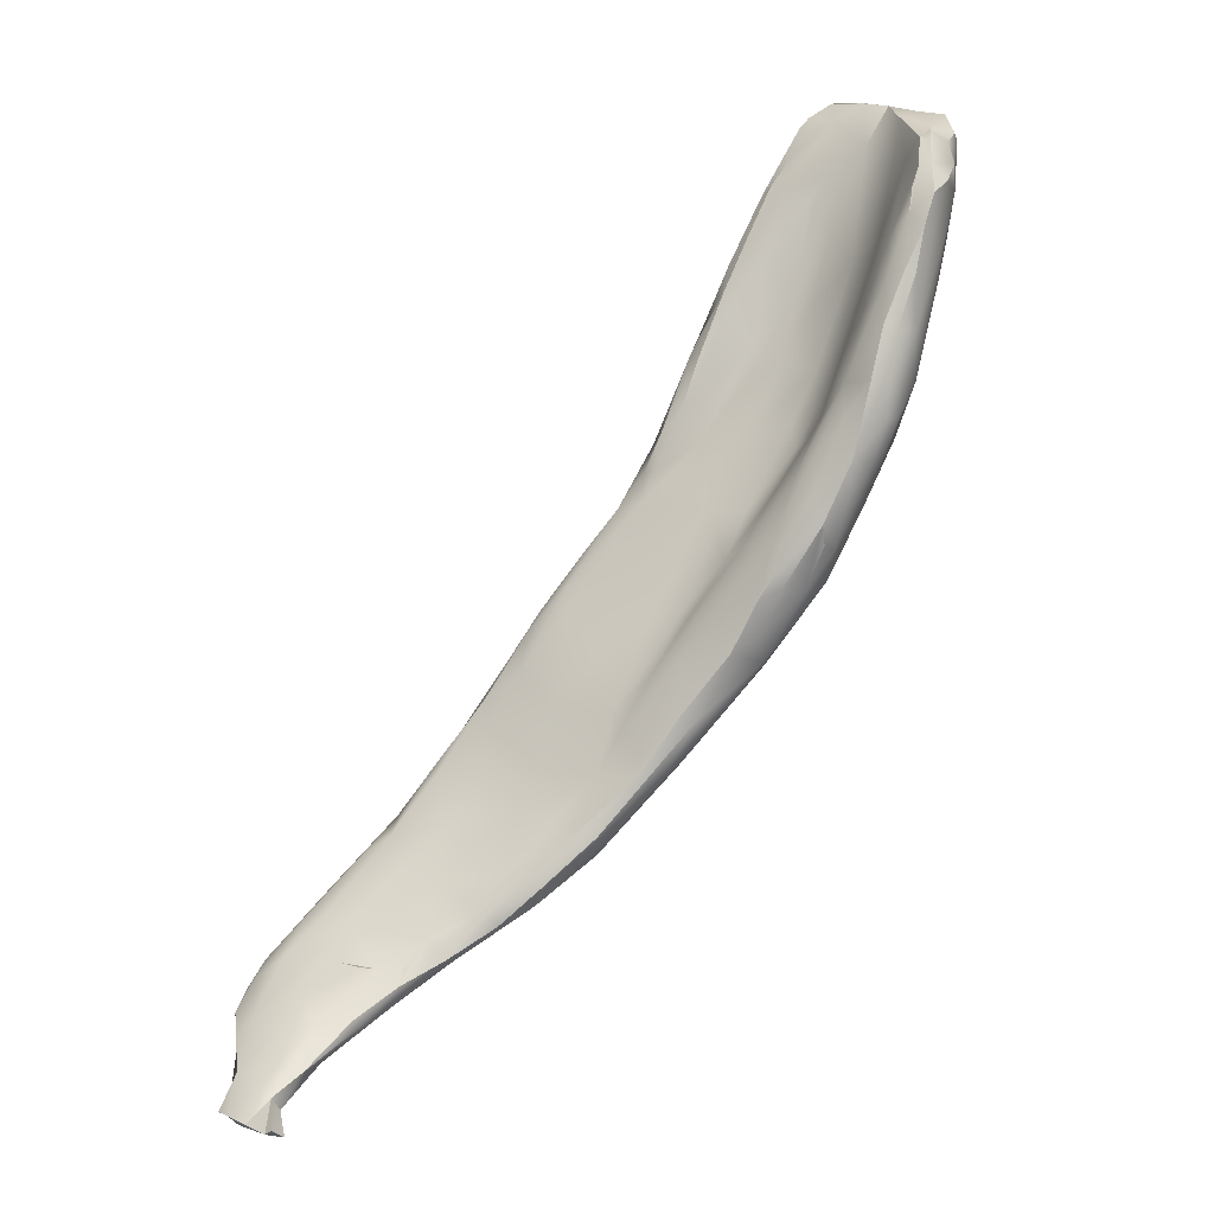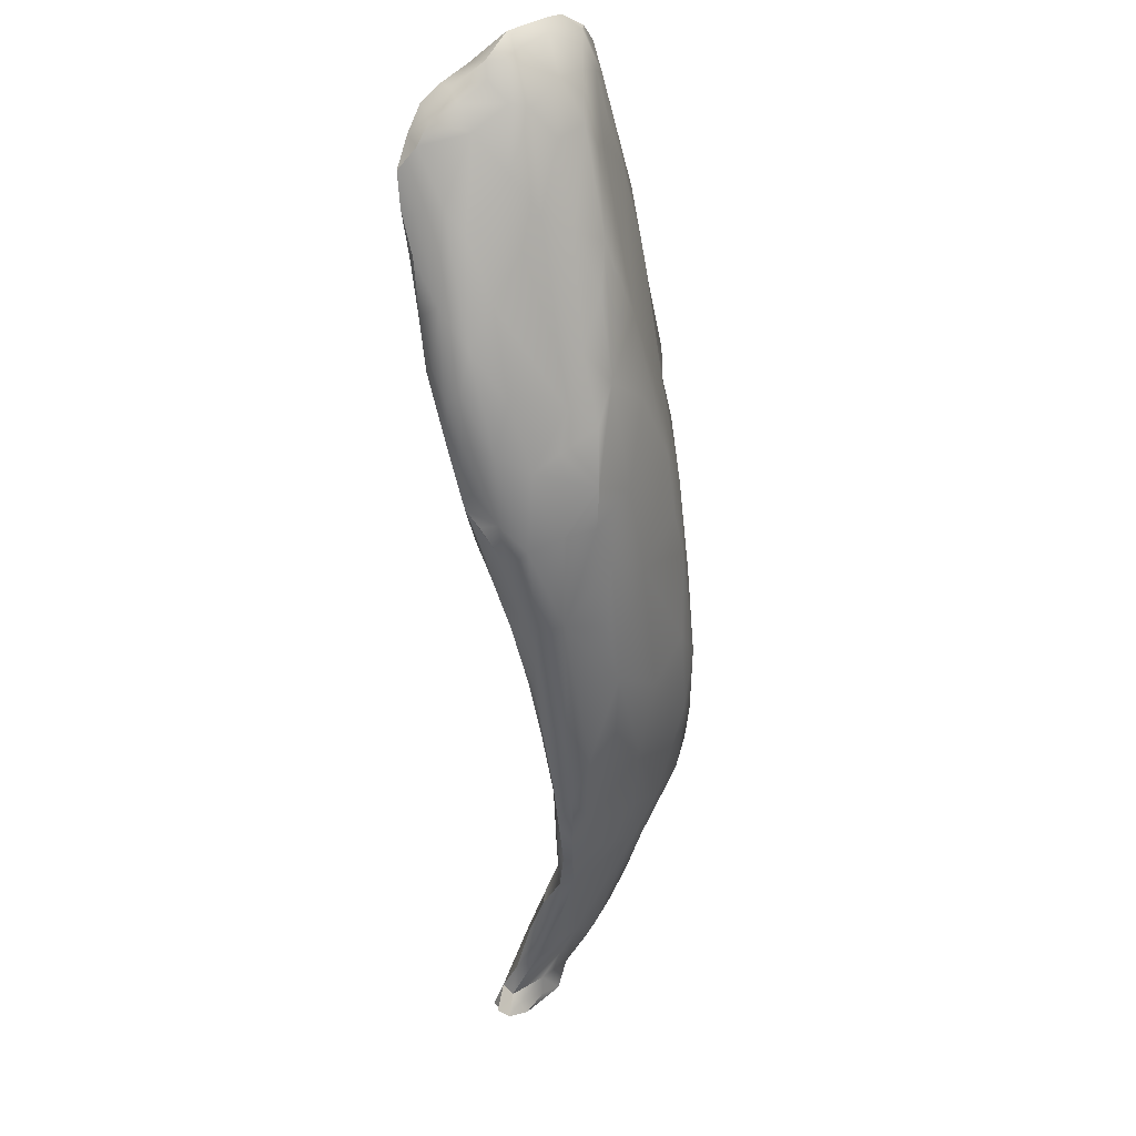
<metadata>
{"format":"obj","ext":"obj","renderer":"f3d","projection":"perspective","resolution":1024,"background":"white","views":[{"elev":-14.2,"azim":12.7,"up":"+Z"},{"elev":-2.2,"azim":94.7,"up":"+Z"}]}
</metadata>
<code>
v 39.43 -71.17 1466
v 39.54 -73.44 1465
v 39.24 -73.68 1465
v 39.57 -71.59 1466
v 39.18 -73.53 1464
v 39.39 -71.65 1467
v 39.17 -73 1467
v 39.19 -72.41 1467
v 38.96 -73.67 1465
v 38.8 -71.78 1468
v 38.74 -73.76 1464
v 39.1 -70.97 1467
v 38.39 -70.38 1464
v 38.97 -70.62 1467
v 38.15 -71.43 1468
v 38.09 -71.74 1460
v 38.44 -70.19 1467
v 38.31 -73.43 1464
v 38.18 -73.31 1461
v 38.16 -73.56 1463
v 38.78 -71.99 1462
v 38.75 -73.11 1462
v 38.47 -70.93 1468
v 38.66 -72.5 1461
v 37.69 -70.26 1468
v 37.82 -73.49 1461
v 37.71 -69.87 1462
v 37.61 -69.83 1466
v 37.23 -73.13 1461
v 37.81 -69.78 1463
v 36.83 -72.11 1458
v 36.83 -70.1 1468
v 36.8 -71.28 1466
v 36.39 -71.35 1462
v 36.68 -72.82 1458
v 36.32 -71 1468
v 35.62 -69.41 1459
v 37.21 -70.27 1468
v 36.12 -71.11 1468
v 35.91 -72.7 1457
v 36.5 -70.49 1468
v 36.31 -71.19 1466
v 35.96 -70.94 1464
v 36.91 -71.34 1468
v 34.92 -71.09 1465
v 36.86 -71.17 1468
v 33.87 -70.88 1459
v 37.76 -70.7 1468
v 38.11 -70.23 1468
v 34.05 -69.24 1463
v 33.99 -68.64 1459
v 33.2 -69.25 1462
v 37.32 -71.33 1459
v 34.38 -69.06 1463
v 38.13 -73.61 1462
v 34.46 -70.83 1465
v 38.48 -70.15 1466
v 34.94 -69.48 1465
v 38.88 -71 1464
v 34.5 -70.55 1465
v 35.54 -69.11 1460
v 38.61 -73.73 1463
v 35.4 -69.79 1457
v 35.26 -71.49 1459
v 38.97 -73.31 1466
v 35.23 -72.41 1457
v 36.14 -71.97 1457
v 39.2 -72.48 1463
v 36.29 -69.5 1465
v 39.33 -71.61 1465
v 35.5 -70.59 1467
v 36.23 -69.28 1462
v 39.21 -73.42 1466
v 35.1 -70.84 1456
v 35.52 -70.05 1466
v 34.9 -70.79 1463
v 35.84 -71.25 1461
v 34.4 -71.51 1458
v 35.32 -71.12 1465
v 33.56 -71.51 1456
v 33.09 -71.3 1453
v 34.85 -72.08 1458
v 34.59 -72.07 1456
v 31.74 -70.12 1459
v 33.26 -70.04 1462
v 32.06 -68.82 1459
v 32.16 -69.55 1460
v 30.68 -70.41 1458
v 31.11 -68.3 1457
v 28.89 -70.28 1455
v 30.54 -68.79 1457
v 29.72 -70.24 1457
v 30.03 -68.21 1455
v 30.21 -70.6 1451
v 29.91 -68.45 1456
v 30.59 -70.23 1458
v 28.75 -70.07 1455
v 29.17 -69.99 1456
v 29.29 -71.5 1450
v 28.36 -68.92 1454
v 30.65 -69.45 1453
v 28.7 -70.24 1450
v 28.41 -71.19 1449
v 29.19 -68.31 1455
v 29.39 -68.45 1454
v 29.29 -69.69 1451
v 29.63 -71.35 1451
v 27.97 -71.6 1450
v 27.87 -68.69 1452
v 27.75 -70.14 1454
v 28.04 -70.57 1452
v 27.95 -69.73 1451
v 27.55 -71.94 1449
v 27.52 -69.95 1454
v 27.53 -68.67 1453
v 26.88 -69.03 1452
v 26.09 -71.27 1450
v 27.01 -71.93 1449
v 26.74 -70.4 1452
v 26.64 -72.43 1448
v 25.98 -69.48 1451
v 25.93 -72.34 1447
v 26.3 -69.31 1452
v 26.08 -71.74 1449
v 25.33 -72.99 1446
v 25.07 -72.54 1448
v 25.59 -71.07 1451
v 35.64 -70.83 1463
v 25.25 -72.83 1446
v 35.91 -71.19 1467
v 26.94 -69.61 1451
v 36.08 -72.63 1459
v 25.88 -70.5 1449
v 25.05 -72.66 1446
v 25.65 -71.33 1448
v 25.15 -69.99 1450
v 24.94 -73.12 1447
v 24.59 -70.97 1448
v 24.43 -70.56 1450
v 24.29 -70.66 1449
v 24.52 -73.23 1446
v 24.13 -70.94 1450
v 24.36 -72.11 1448
v 24.28 -71.71 1447
v 23.98 -72.12 1447
v 25.04 -70.93 1451
v 23.82 -71.13 1449
v 24.12 -71.23 1448
v 24.64 -72.29 1446
v 24.11 -71.46 1449
v 24.09 -72.62 1447
v 24.04 -72.29 1446
v 25.41 -70.41 1451
v 25.38 -69.99 1450
v 25.29 -73.39 1446
v 23.93 -71.8 1447
v 24.25 -73.2 1446
v 25.12 -73.3 1446
v 26.73 -69.88 1453
v 28.38 -69.14 1452
v 28.7 -70.39 1454
v 26.62 -72.32 1448
v 29.1 -69.54 1456
v 27.87 -69.75 1454
v 27.44 -69.43 1454
v 28.68 -70.86 1452
v 30.86 -71.46 1452
v 26.98 -71.73 1448
v 27.5 -72.02 1449
v 31 -68.45 1455
v 30.16 -71.08 1451
v 28.26 -68.5 1454
v 30.67 -70.55 1457
v 27.93 -71.04 1451
v 32.06 -68.38 1457
v 29.8 -70.94 1453
v 30.8 -68.44 1457
v 31.48 -70.97 1452
v 32.39 -70.55 1459
v 28.94 -71.55 1450
v 32.63 -70.98 1457
v 32.84 -70.6 1461
v 32.79 -71.46 1455
v 32.49 -71.57 1454
v 29.3 -68.78 1456
v 33.43 -71.83 1455
v 33.5 -70.68 1463
v 33.37 -71.75 1456
v 32.91 -68.83 1461
v 33.5 -68.89 1462
v 33.35 -69.77 1454
v 33 -68.53 1458
v 33.29 -70.96 1454
v 32.41 -70.36 1460
v 31.47 -70.83 1456
v 32.05 -71.37 1454
v 30.48 -70.76 1455
v 34.34 -70.99 1464
v 35.24 -70.93 1466
v 31.87 -71.14 1455
v 35.17 -71.45 1455
v 36.27 -71.87 1460
v 36.67 -72.52 1458
v 36.24 -70.06 1458
v 36.53 -71.51 1457
v 37.66 -72.08 1459
v 37.2 -73.14 1460
v 37.38 -73.12 1459
v 37.27 -71.67 1464
v 37.08 -72.26 1462
v 37.61 -72.08 1464
v 36.49 -70.74 1457
v 37.57 -70.59 1460
v 37.13 -69.97 1460
v 36.63 -72.53 1460
v 36.39 -71.11 1464
v 31.99 -68.43 1459
v 37.64 -71.57 1467
v 38.65 -73 1466
v 39.52 -72.78 1466
v 30.47 -71.37 1451
v 39.62 -72.06 1467
v 31.61 -69.04 1454
v 39.63 -72.6 1466
v 23.97 -72.97 1446
v 23.8 -71.05 1448
v 23.78 -71.71 1448
v 23.76 -71.4 1448
v 24.15 -71.92 1446
v 39.62 -72.02 1466
v 39.63 -71.69 1467
v 39.43 -71.36 1467
v 37.65 -73.13 1462
v 24.73 -70.5 1449
v 24.3 -72.8 1447
v 24.74 -71.43 1450
v 24 -72.21 1448
v 24.59 -72.43 1446
v 24.84 -72.27 1447
v 25.33 -69.94 1451
v 35.27 -72.37 1458
v 36.49 -72.91 1459
v 37 -69.7 1461
v 36.73 -71.19 1465
v 36.01 -70.56 1468
v 36.77 -69.91 1467
v 36.61 -72.93 1460
v 37.06 -70.75 1468
v 37.73 -70.25 1461
v 38.03 -69.9 1465
v 37.98 -72.16 1465
v 37.6 -71.42 1468
v 37.54 -69.97 1467
v 38.4 -73.55 1462
v 38.82 -73.62 1463
v 39.35 -72.94 1464
v 38.1 -73.04 1460
v 38.77 -70.88 1468
v 37.98 -72.59 1464
v 38.95 -70.66 1465
v 39.05 -73.84 1464
v 39.66 -73.18 1466
v 30.91 -70.05 1458
v 33.91 -68.79 1462
v 35.53 -71.88 1459
v 30.16 -70.82 1454
v 30.67 -69.69 1458
v 29.97 -70 1457
v 29.49 -70.86 1450
v 32.5 -71.58 1453
v 33.2 -68.61 1460
v 28.36 -71.52 1449
v 32.17 -69.93 1453
v 36.72 -69.98 1458
v 37.25 -72.84 1459
v 36.43 -71.59 1461
v 35.75 -71.22 1466
v 33.74 -70.65 1461
v 34.37 -70.97 1463
v 32.16 -70.51 1453
v 31.55 -71.3 1453
v 33.45 -71.79 1454
v 34.56 -72.18 1457
v 34.8 -71.28 1459
v 35.94 -71.49 1460
v 39.29 -73.89 1465
v 39.6 -72.34 1465
v 38.82 -73.74 1465
v 37.13 -69.73 1466
v 24.78 -73.54 1446
v 37.71 -72.75 1459
v 37.34 -70.75 1459
v 37.01 -71.79 1462
v 37.44 -71.12 1468
v 38.43 -72.08 1467
v 38.35 -72.24 1466
v 23.92 -71.99 1447
v 23.88 -72.39 1446
v 25.19 -70.19 1451
v 25.46 -73.06 1446
v 29.63 -70.4 1456
v 29.43 -71.35 1450
v 30.64 -71.26 1452
v 31.59 -71.4 1452
v 32.72 -70.57 1460
v 33.26 -70.7 1461
v 34.12 -68.75 1461
v 36.23 -70.08 1467
v 32.84 -68.43 1459
v 33.36 -71.22 1457
v 29.88 -68.26 1456
v 27.06 -71.99 1448
v 26.12 -69.75 1452
v 25.73 -72.85 1447
v 25.34 -72.07 1449
v 25.21 -73.25 1447
v 33.76 -70.89 1463
v 35.45 -71.11 1466
v 25.84 -72.53 1448
v 33.9 -69.19 1457
v 34.08 -71.06 1459
v 33.7 -70.52 1463
v 26.11 -70.39 1452
v 34.97 -69.09 1464
v 26.62 -71.94 1449
v 34.74 -69.96 1465
v 27.13 -69.01 1453
v 35.44 -69.37 1465
v 34.6 -70 1456
v 35.61 -72.61 1458
v 35.75 -72.4 1457
v 28.2 -68.48 1453
v 35.17 -71.94 1456
v 28.32 -70.75 1450
v 35.71 -69.67 1466
v 27.85 -71.57 1449
v 34.96 -70.89 1461
v 28.88 -68.34 1454
v 33.77 -71.65 1454
v 32.57 -70.12 1461
v 38.3 -72.71 1460
v 39.54 -73.44 1465
v 39.24 -73.68 1465
v 39.39 -71.65 1467
v 39.17 -73 1467
v 38.96 -73.67 1465
v 38.96 -73.67 1465
v 38.74 -73.76 1464
v 38.15 -71.43 1468
v 38.15 -71.43 1468
v 38.47 -70.93 1468
v 37.82 -73.49 1461
v 36.83 -70.1 1468
v 36.68 -72.82 1458
v 36.68 -72.82 1458
v 36.32 -71 1468
v 37.21 -70.27 1468
v 37.21 -70.27 1468
v 36.12 -71.11 1468
v 34.92 -71.09 1465
v 36.86 -71.17 1468
v 37.76 -70.7 1468
v 38.13 -73.61 1462
v 34.46 -70.83 1465
v 38.61 -73.73 1463
v 38.97 -73.31 1466
v 38.97 -73.31 1466
v 35.23 -72.41 1457
v 39.21 -73.42 1466
v 39.21 -73.42 1466
v 34.59 -72.07 1456
v 31.74 -70.12 1459
v 28.75 -70.07 1455
v 29.17 -69.99 1456
v 28.41 -71.19 1449
v 27.97 -71.6 1450
v 27.55 -71.94 1449
v 26.88 -69.03 1452
v 27.01 -71.93 1449
v 26.64 -72.43 1448
v 26.08 -71.74 1449
v 25.33 -72.99 1446
v 25.33 -72.99 1446
v 25.33 -72.99 1446
v 25.05 -72.66 1446
v 25.05 -72.66 1446
v 24.13 -70.94 1450
v 23.82 -71.13 1449
v 23.82 -71.13 1449
v 25.29 -73.39 1446
v 25.29 -73.39 1446
v 23.93 -71.8 1447
v 24.25 -73.2 1446
v 25.12 -73.3 1446
v 25.12 -73.3 1446
v 27.5 -72.02 1449
v 27.5 -72.02 1449
v 30.16 -71.08 1451
v 32.84 -70.6 1461
v 34.34 -70.99 1464
v 35.24 -70.93 1466
v 36.67 -72.52 1458
v 37.38 -73.12 1459
v 37.27 -71.67 1464
v 37.61 -72.08 1464
v 30.47 -71.37 1451
v 39.62 -72.06 1467
v 23.97 -72.97 1446
v 23.97 -72.97 1446
v 23.8 -71.05 1448
v 23.8 -71.05 1448
v 23.78 -71.71 1448
v 23.76 -71.4 1448
v 24.15 -71.92 1446
v 24.15 -71.92 1446
v 24.3 -72.8 1447
v 24 -72.21 1448
v 24.59 -72.43 1446
v 37.6 -71.42 1468
v 38.82 -73.62 1463
v 37.98 -72.59 1464
v 39.05 -73.84 1464
v 39.05 -73.84 1464
v 30.91 -70.05 1458
v 29.97 -70 1457
v 32.5 -71.58 1453
v 28.36 -71.52 1449
v 36.72 -69.98 1458
v 33.45 -71.79 1454
v 39.29 -73.89 1465
v 39.29 -73.89 1465
v 38.82 -73.74 1465
v 24.78 -73.54 1446
v 24.78 -73.54 1446
v 38.43 -72.08 1467
v 23.92 -71.99 1447
v 23.92 -71.99 1447
v 23.88 -72.39 1446
v 25.19 -70.19 1451
v 25.46 -73.06 1446
v 25.46 -73.06 1446
v 29.43 -71.35 1450
v 31.59 -71.4 1452
v 25.73 -72.85 1447
v 25.73 -72.85 1447
v 25.21 -73.25 1447
v 25.21 -73.25 1447
v 25.21 -73.25 1447
v 25.21 -73.25 1447
v 33.76 -70.89 1463
v 35.45 -71.11 1466
v 26.62 -71.94 1449
g grp1
f 255 5 261
f 5 286 261
f 5 2 286
f 70 287 68
f 59 1 70
f 59 260 1
f 3 430 342
f 256 287 2
f 68 287 256
f 220 262 224
f 343 73 65
f 3 262 369
f 262 3 342
f 11 431 9
f 62 422 11
f 22 5 255
f 5 22 256
f 70 68 21
f 21 59 70
f 59 13 260
f 14 12 232
f 12 258 232
f 6 232 258
f 10 344 23
f 8 220 222
f 8 222 344
f 6 407 231
f 232 6 231
f 224 230 220
f 287 4 224
f 231 407 230
f 4 231 230
f 1 231 4
f 70 4 287
f 4 230 224
f 220 230 407
f 232 231 1
f 7 220 8
f 219 346 366
f 62 11 20
f 420 423 365
f 11 288 18
f 8 367 345
f 10 8 344
f 15 10 23
f 260 57 14
f 14 57 17
f 13 59 249
f 13 30 57
f 218 295 349
f 218 350 252
f 208 291 257
f 257 19 208
f 26 19 254
f 26 254 55
f 296 219 295
f 219 296 259
f 259 18 219
f 218 252 44
f 38 48 25
f 30 72 250
f 30 13 27
f 213 16 53
f 26 208 19
f 207 352 29
f 233 29 20
f 29 363 20
f 259 233 18
f 33 218 44
f 248 294 362
f 246 357 25
f 246 25 253
f 69 289 28
f 72 69 28
f 243 30 27
f 289 253 28
f 218 33 244
f 29 210 215
f 247 207 29
f 242 403 207
f 242 207 247
f 242 35 403
f 206 31 205
f 132 247 29
f 209 244 216
f 244 209 218
f 42 33 277
f 46 294 248
f 246 253 289
f 69 246 289
f 308 32 246
f 308 41 353
f 358 41 248
f 41 36 248
f 36 46 248
f 42 244 33
f 216 34 209
f 34 276 293
f 276 215 210
f 210 293 276
f 34 293 209
f 67 354 331
f 67 31 203
f 37 243 274
f 72 243 61
f 212 204 428
f 212 428 53
f 205 53 206
f 291 275 31
f 208 275 291
f 292 213 53
f 292 428 214
f 428 292 53
f 214 213 292
f 403 352 207
f 210 29 233
f 293 259 209
f 421 211 404
f 209 405 251
f 355 275 208
f 206 291 31
f 205 212 53
f 274 243 214
f 328 335 246
f 130 277 44
f 199 130 39
f 245 36 41
f 308 245 41
f 335 308 246
f 201 67 333
f 330 40 242
f 205 74 212
f 205 31 67
f 212 74 204
f 63 37 204
f 205 201 74
f 201 205 67
f 265 132 215
f 276 202 215
f 43 216 244
f 245 75 71
f 75 308 335
f 66 331 40
f 330 132 241
f 285 265 202
f 77 34 337
f 337 34 128
f 128 34 216
f 128 216 43
f 43 42 79
f 318 277 130
f 128 43 76
f 337 128 278
f 76 278 128
f 71 75 326
f 451 130 199
f 45 277 318
f 45 79 277
f 198 79 45
f 279 79 198
f 360 199 56
f 60 364 401
f 58 326 75
f 400 360 56
f 279 306 76
f 322 400 56
f 187 400 322
f 187 317 400
f 450 306 279
f 310 321 47
f 184 282 186
f 192 51 320
f 309 51 192
f 271 190 307
f 190 264 307
f 54 264 190
f 181 47 179
f 340 85 52
f 179 278 305
f 179 305 194
f 84 88 179
f 86 267 87
f 267 372 87
f 197 200 195
f 179 88 173
f 177 91 86
f 263 96 84
f 91 267 86
f 197 195 173
f 266 281 197
f 176 281 266
f 311 177 89
f 89 217 309
f 170 93 175
f 89 175 93
f 221 304 167
f 303 281 176
f 281 200 197
f 178 443 406
f 89 309 175
f 170 175 320
f 94 273 280
f 178 81 443
f 281 196 200
f 178 94 280
f 167 281 303
f 195 200 181
f 196 186 188
f 281 184 196
f 281 270 184
f 443 81 339
f 304 339 426
f 193 81 178
f 178 280 193
f 175 192 320
f 223 170 320
f 191 223 320
f 200 183 310
f 310 183 80
f 426 339 429
f 223 191 101
f 270 282 184
f 280 273 191
f 273 101 191
f 189 190 271
f 87 52 86
f 175 309 192
f 217 86 271
f 86 189 271
f 217 271 309
f 87 340 52
f 86 52 189
f 177 86 217
f 85 340 322
f 322 340 187
f 326 52 85
f 306 317 187
f 306 187 182
f 189 52 190
f 309 271 307
f 280 191 74
f 280 74 193
f 196 184 186
f 196 188 183
f 181 200 310
f 305 182 194
f 305 306 182
f 173 181 179
f 200 196 183
f 167 270 281
f 304 426 167
f 267 424 372
f 101 105 223
f 101 273 94
f 106 101 94
f 94 178 171
f 107 167 303
f 178 406 398
f 177 217 89
f 267 268 424
f 96 263 425
f 95 91 177
f 88 96 92
f 92 301 88
f 90 197 301
f 161 176 266
f 97 301 92
f 98 92 425
f 163 268 267
f 91 163 267
f 185 91 95
f 163 374 268
f 166 107 176
f 180 99 167
f 338 104 93
f 104 311 93
f 95 104 185
f 95 177 311
f 302 398 406
f 269 94 171
f 180 167 107
f 107 303 176
f 442 221 99
f 99 221 167
f 93 170 105
f 105 170 223
f 93 311 89
f 92 96 425
f 104 100 185
f 164 374 163
f 98 164 373
f 161 90 110
f 113 169 108
f 135 334 103
f 112 102 334
f 108 272 180
f 272 99 180
f 376 180 174
f 110 111 161
f 90 301 97
f 174 107 166
f 99 272 442
f 102 269 334
f 160 105 101
f 160 109 105
f 165 164 163
f 117 376 174
f 168 135 103
f 135 112 334
f 118 376 117
f 116 109 131
f 116 115 109
f 115 332 109
f 172 327 100
f 119 111 110
f 118 120 396
f 118 396 377
f 168 336 312
f 100 327 165
f 165 159 164
f 159 114 164
f 114 119 110
f 114 159 119
f 312 397 162
f 378 327 115
f 165 327 313
f 313 159 165
f 323 119 159
f 319 120 118
f 162 397 380
f 123 313 327
f 315 325 124
f 122 312 162
f 168 312 122
f 127 119 323
f 319 325 315
f 314 162 380
f 122 162 444
f 135 168 122
f 121 116 131
f 153 159 313
f 153 323 159
f 445 120 319
f 316 445 319
f 126 319 315
f 136 121 154
f 123 240 313
f 299 313 240
f 137 319 126
f 125 444 446
f 125 122 444
f 146 236 127
f 155 382 447
f 390 448 158
f 290 394 449
f 238 134 395
f 385 149 129
f 385 129 300
f 134 440 395
f 155 441 382
f 383 300 129
f 395 440 391
f 129 239 383
f 234 133 138
f 234 136 154
f 386 418 149
f 135 138 133
f 136 139 240
f 240 139 299
f 439 139 153
f 143 117 236
f 235 126 143
f 157 137 235
f 393 141 433
f 157 434 137
f 146 150 236
f 148 234 138
f 238 141 393
f 145 156 151
f 152 297 229
f 414 144 239
f 414 239 149
f 392 144 436
f 226 147 140
f 156 145 228
f 298 225 151
f 152 438 297
f 152 408 438
f 225 416 151
f 298 151 437
f 437 151 156
f 237 227 145
f 228 145 227
f 410 228 227
f 412 150 388
f 410 227 389
f 412 143 150
f 417 143 412
f 413 148 392
f 413 411 140
f 413 140 148
f 147 142 139
f 147 139 140
f 388 150 387
f 148 140 234
f 392 148 144
f 436 144 415
f 152 238 408
f 408 238 393
f 409 157 235
f 235 143 417
f 150 143 236
f 387 150 146
f 145 416 237
f 145 151 416
f 414 149 418
f 229 238 152
f 144 148 138
f 153 387 146
f 142 153 139
f 140 139 136
f 144 138 135
f 144 135 239
f 395 433 141
f 235 137 126
f 143 315 117
f 140 136 234
f 238 395 141
f 137 434 316
f 234 154 131
f 133 234 131
f 239 135 384
f 149 239 129
f 126 315 143
f 117 127 236
f 137 316 319
f 315 124 117
f 153 146 323
f 439 153 313
f 240 123 121
f 136 240 121
f 135 122 384
f 121 131 154
f 323 146 127
f 319 118 325
f 123 378 121
f 127 117 119
f 123 327 378
f 452 379 381
f 124 118 117
f 131 112 133
f 133 112 135
f 117 174 111
f 117 111 119
f 327 172 115
f 336 427 312
f 312 427 397
f 377 376 118
f 115 172 332
f 109 160 131
f 168 375 336
f 110 97 114
f 114 373 164
f 109 332 105
f 131 160 112
f 160 106 112
f 105 332 338
f 332 172 338
f 172 100 104
f 104 95 311
f 172 104 338
f 106 94 102
f 102 94 269
f 103 334 269
f 160 101 106
f 180 107 174
f 111 166 176
f 111 176 161
f 112 106 102
f 427 336 375
f 108 169 272
f 166 111 174
f 100 165 163
f 100 163 185
f 110 90 97
f 185 163 91
f 338 93 105
f 269 171 103
f 375 398 302
f 375 302 427
f 98 373 92
f 161 266 90
f 266 197 90
f 197 173 301
f 301 173 88
f 96 88 84
f 87 372 340
f 194 340 84
f 84 179 194
f 195 181 173
f 194 399 340
f 340 399 187
f 305 278 306
f 179 47 278
f 181 310 47
f 50 54 190
f 326 58 50
f 50 58 54
f 54 58 328
f 72 61 51
f 188 186 283
f 188 80 183
f 282 83 186
f 429 339 371
f 371 201 333
f 283 83 368
f 82 265 78
f 283 330 241
f 278 47 337
f 76 79 279
f 284 77 337
f 78 265 64
f 80 82 78
f 80 188 82
f 310 78 321
f 321 78 284
f 80 78 310
f 188 283 82
f 283 186 83
f 339 201 371
f 191 329 74
f 193 201 81
f 81 201 339
f 241 82 283
f 78 64 284
f 306 278 76
f 284 285 77
f 285 64 265
f 64 285 284
f 333 331 66
f 324 69 72
f 60 401 71
f 58 75 335
f 58 335 328
f 74 201 193
f 371 333 66
f 283 368 330
f 329 63 74
f 60 71 326
f 328 69 324
f 320 37 63
f 74 63 204
f 331 333 67
f 40 330 368
f 329 191 63
f 320 63 191
f 37 51 61
f 320 51 37
f 51 307 72
f 328 324 54
f 60 322 364
f 60 326 322
f 54 324 307
f 264 54 307
f 52 50 190
f 50 52 326
f 322 326 85
f 309 307 51
f 198 450 279
f 47 284 337
f 321 284 47
f 360 451 199
f 76 43 79
f 79 42 277
f 82 132 265
f 241 132 82
f 37 61 243
f 71 401 359
f 71 359 245
f 43 244 42
f 77 276 34
f 285 276 77
f 285 202 276
f 265 215 202
f 330 247 132
f 330 242 247
f 40 331 35
f 324 72 307
f 75 245 308
f 245 359 36
f 130 44 39
f 39 44 356
f 328 246 69
f 204 37 274
f 67 402 354
f 40 35 242
f 215 132 29
f 277 33 44
f 356 44 361
f 41 358 353
f 203 31 355
f 355 31 275
f 293 210 259
f 44 252 361
f 46 419 294
f 32 357 246
f 243 27 249
f 243 249 214
f 214 249 213
f 243 72 30
f 72 28 250
f 358 248 362
f 405 259 251
f 210 233 259
f 25 49 253
f 25 48 351
f 294 419 15
f 55 254 365
f 363 62 20
f 53 16 206
f 16 213 21
f 24 16 21
f 16 24 206
f 206 24 341
f 341 22 257
f 257 22 19
f 254 22 255
f 19 22 254
f 21 68 24
f 24 22 341
f 213 59 21
f 68 256 24
f 24 256 22
f 254 420 365
f 206 341 291
f 291 341 257
f 20 11 18
f 233 20 18
f 29 352 363
f 27 13 249
f 30 250 57
f 28 253 250
f 253 17 250
f 253 49 17
f 25 258 49
f 25 351 258
f 362 294 23
f 294 15 23
f 218 296 295
f 209 296 218
f 259 296 251
f 251 296 209
f 435 10 15
f 49 258 17
f 250 17 57
f 13 57 260
f 59 213 249
f 258 12 14
f 258 14 17
f 10 435 8
f 295 219 366
f 435 367 8
f 18 346 219
f 18 288 346
f 432 348 347
f 343 65 9
f 345 367 370
f 6 258 351
f 1 14 232
f 260 14 1
f 422 431 11
f 431 343 9
f 7 369 220
f 369 262 220
f 287 224 262
f 262 2 287
f 70 1 4
f 256 2 5

</code>
